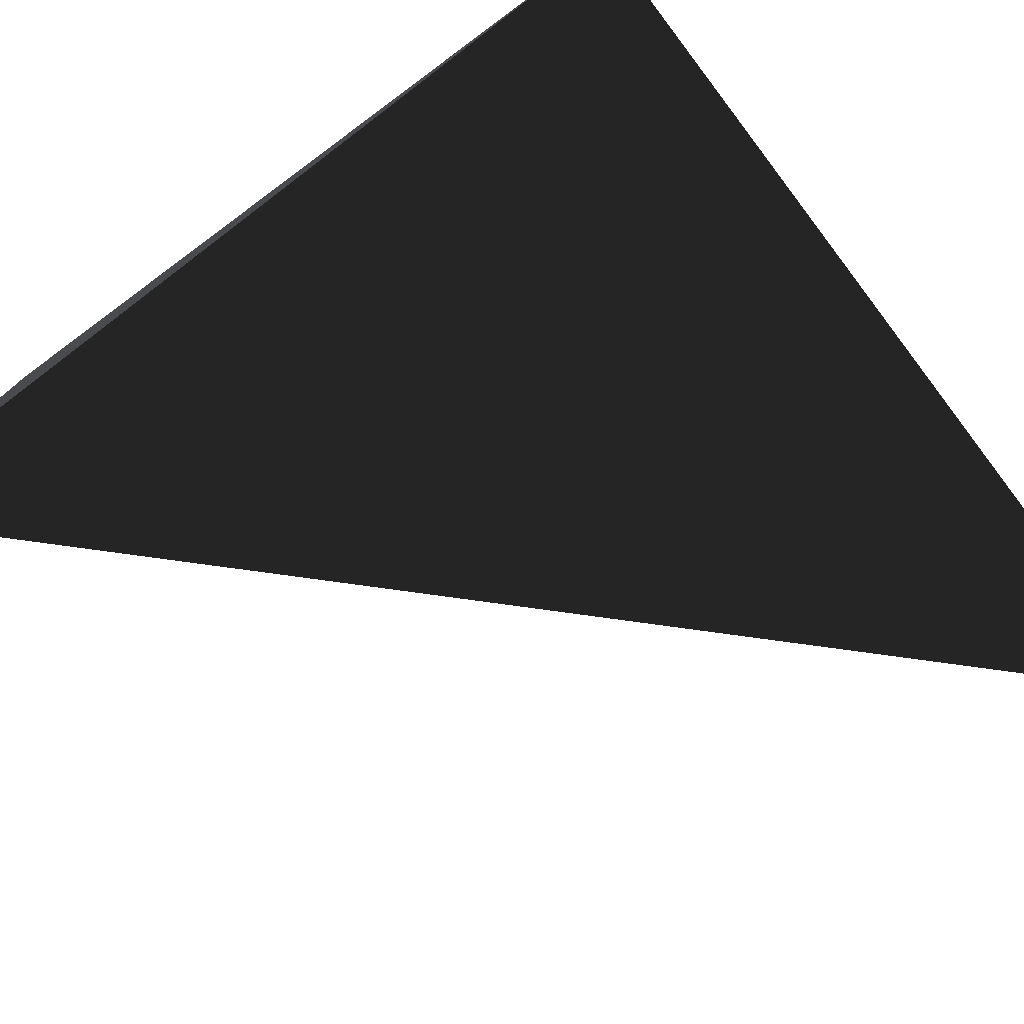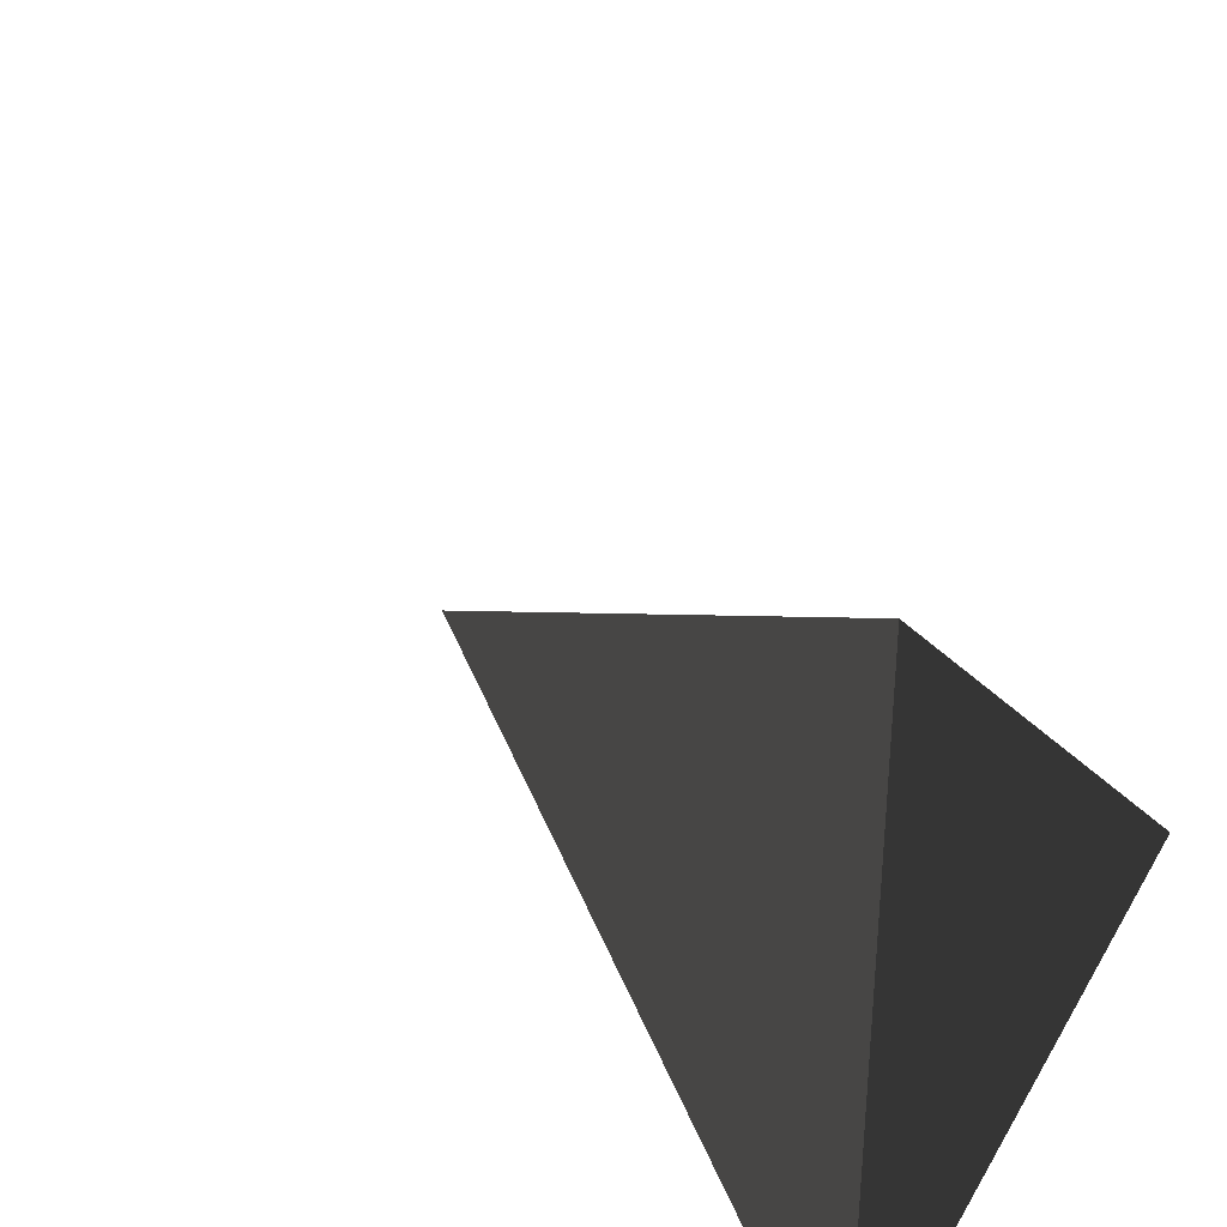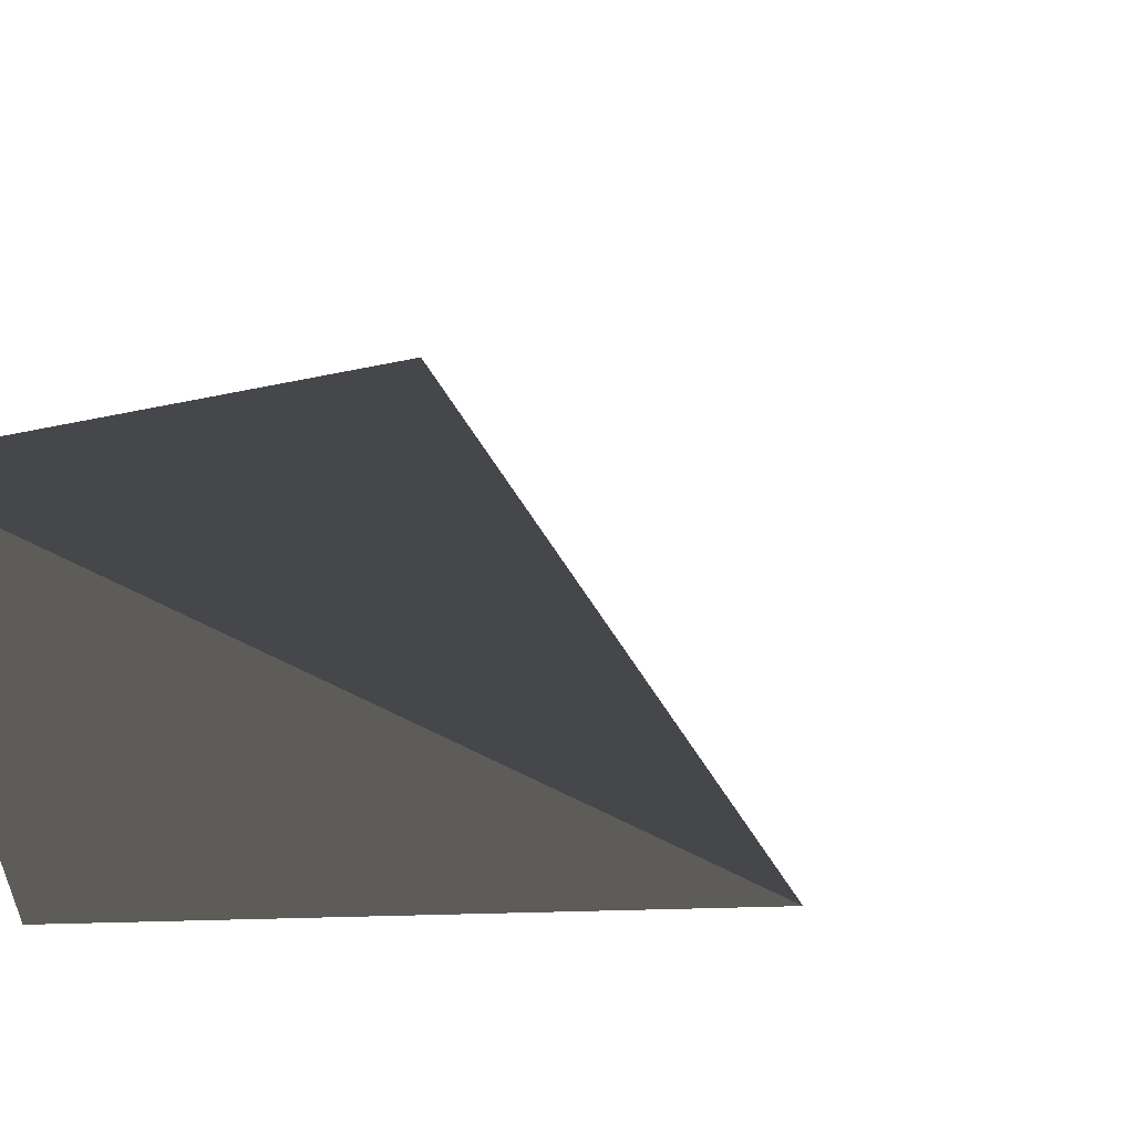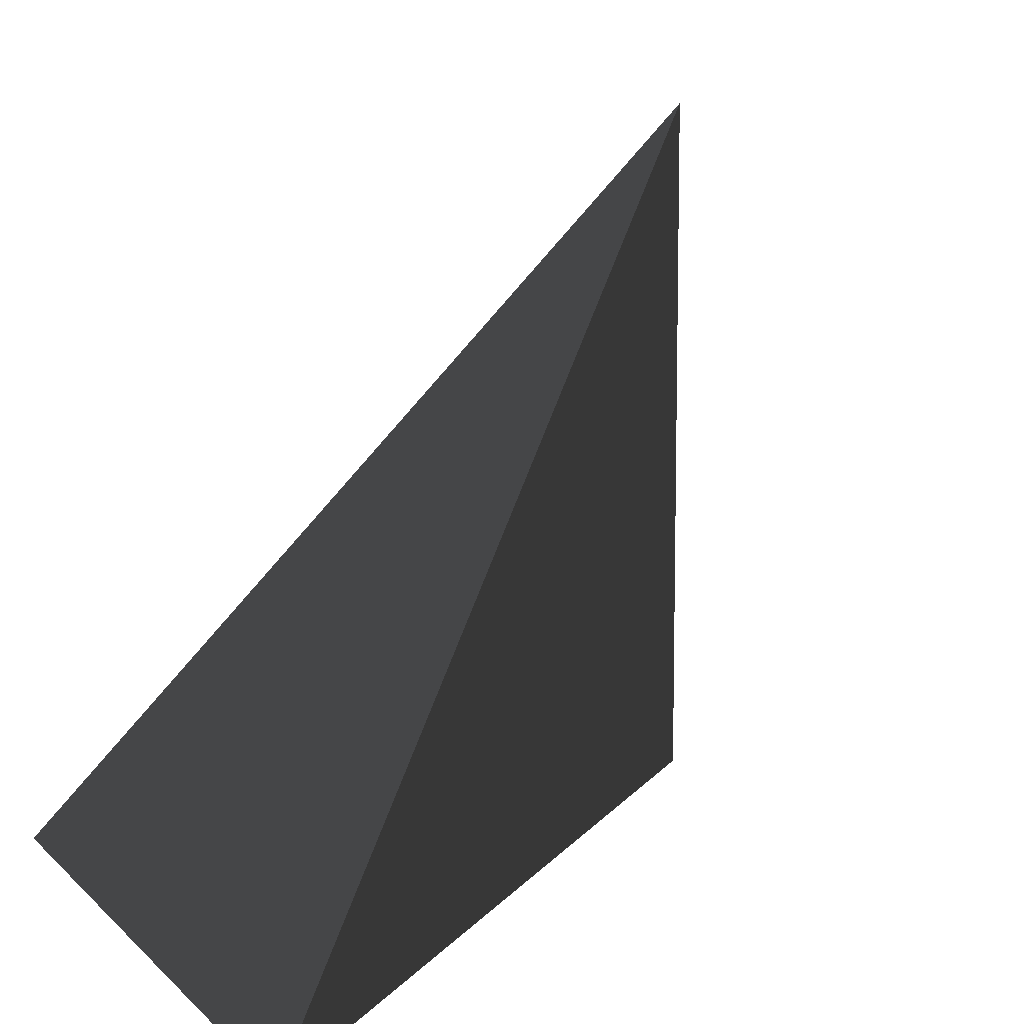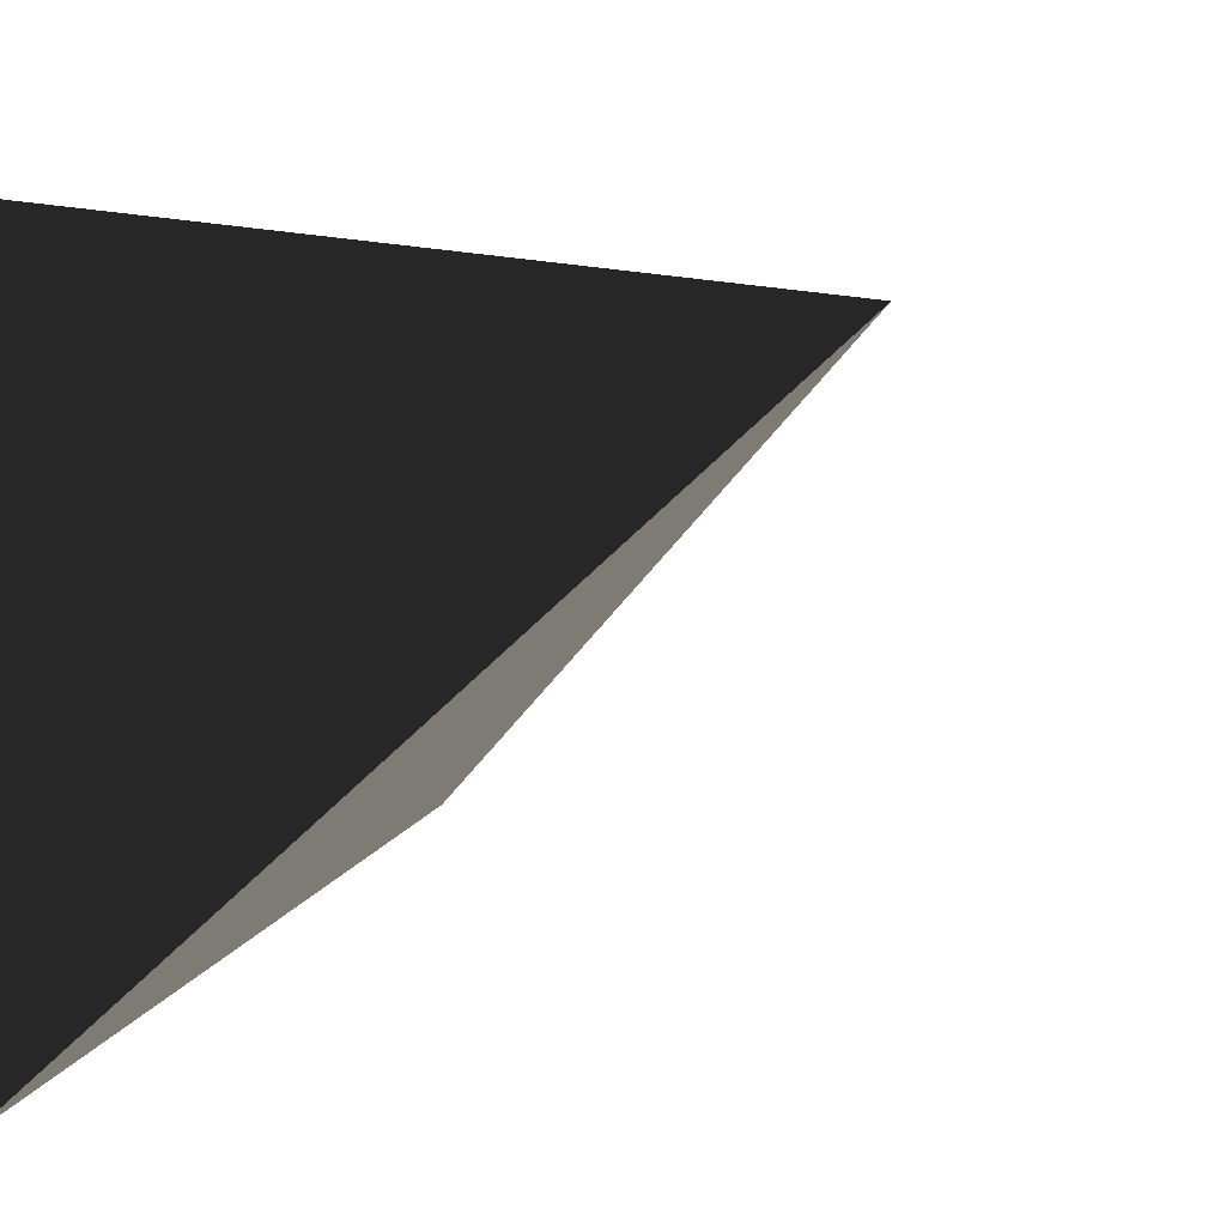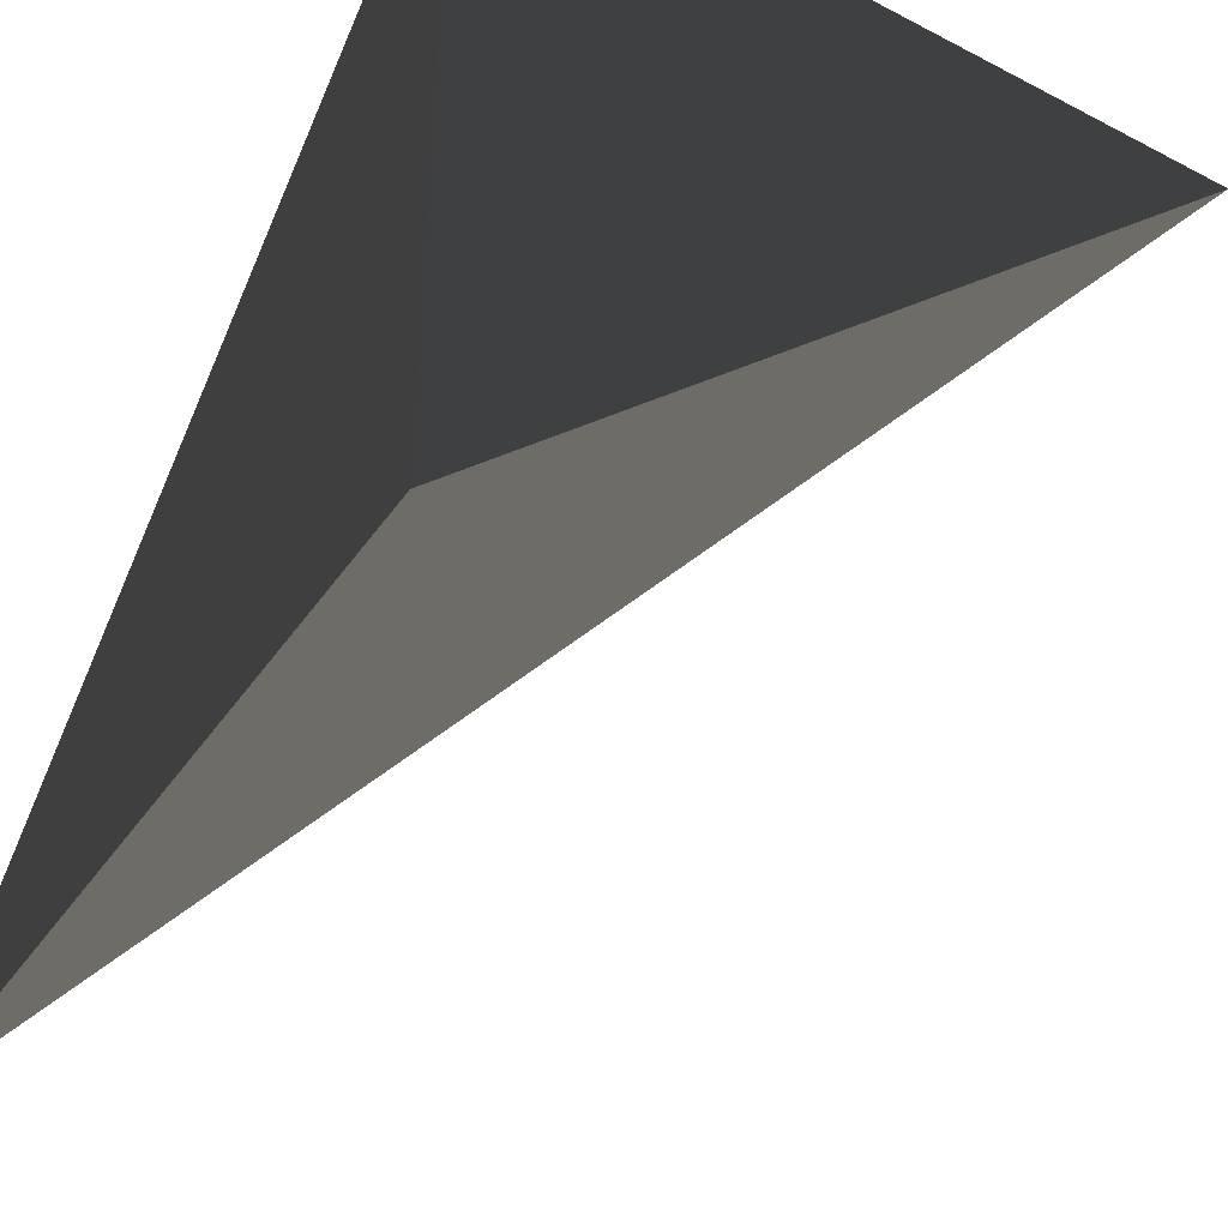
<metadata>
{"format":"obj","ext":"obj","renderer":"f3d","projection":"perspective","resolution":1024,"background":"white","views":[{"elev":-78.4,"azim":127.2,"up":"+Y"},{"elev":37.0,"azim":26.4,"up":"+Y"},{"elev":57.0,"azim":118.1,"up":"+Z"},{"elev":9.6,"azim":-114.5,"up":"+Y"},{"elev":19.3,"azim":116.6,"up":"+Z"},{"elev":-42.6,"azim":58.1,"up":"+Z"}]}
</metadata>
<code>
o Cube_Cube.001
v 0 0 0
v 1 0 0
v 1 0 1
v 1 1 1
f 1 2 3
f 1 2 4
f 1 3 4
f 2 3 4
f 1 2 3
f 1 2 4
f 1 3 4
f 2 3 4

</code>
